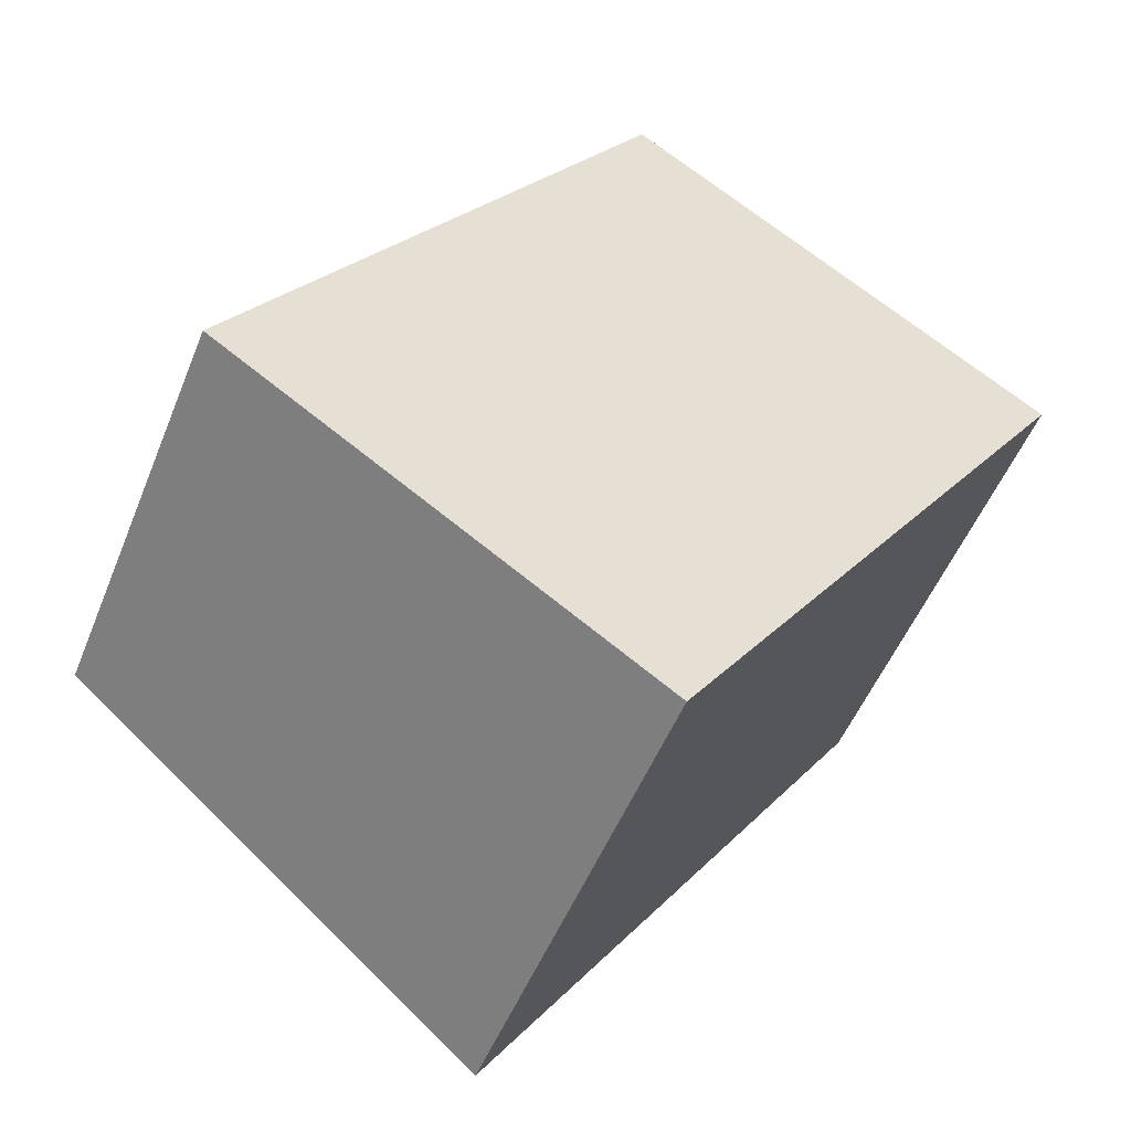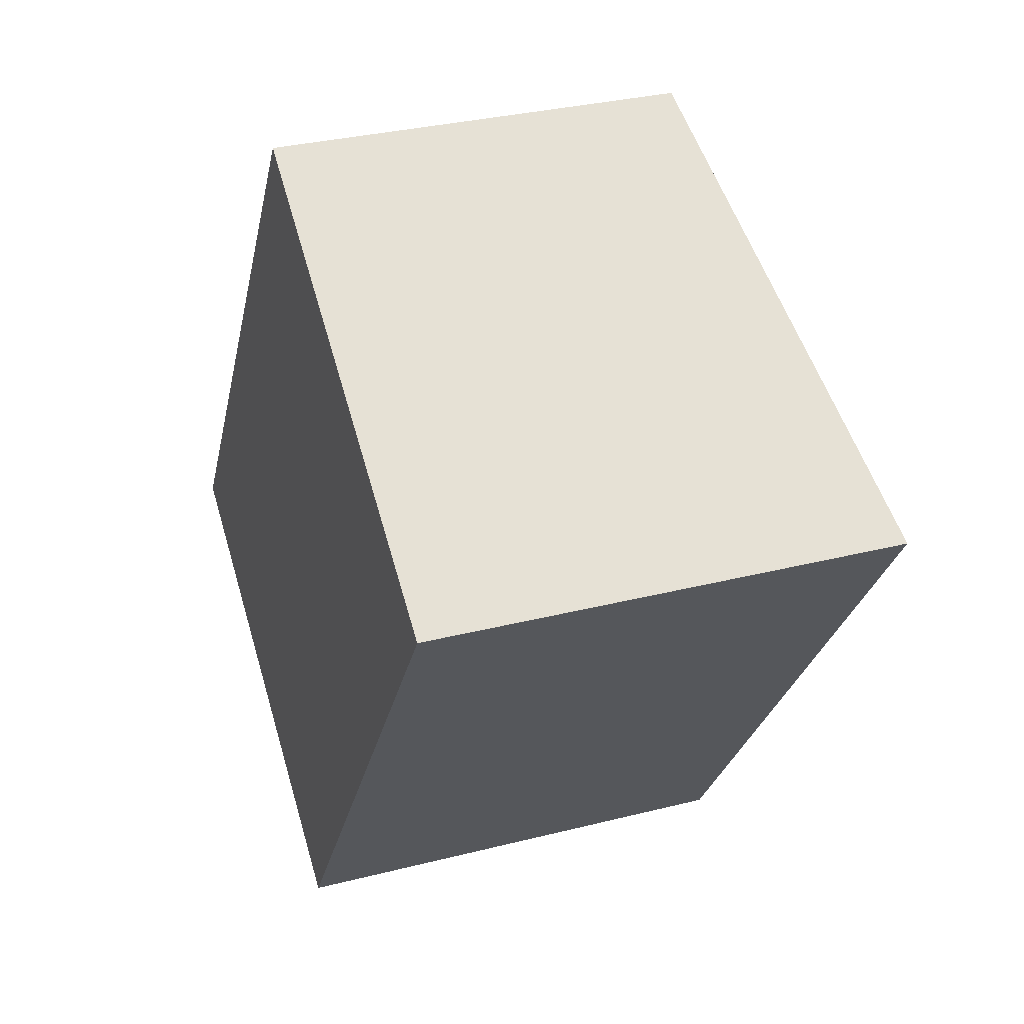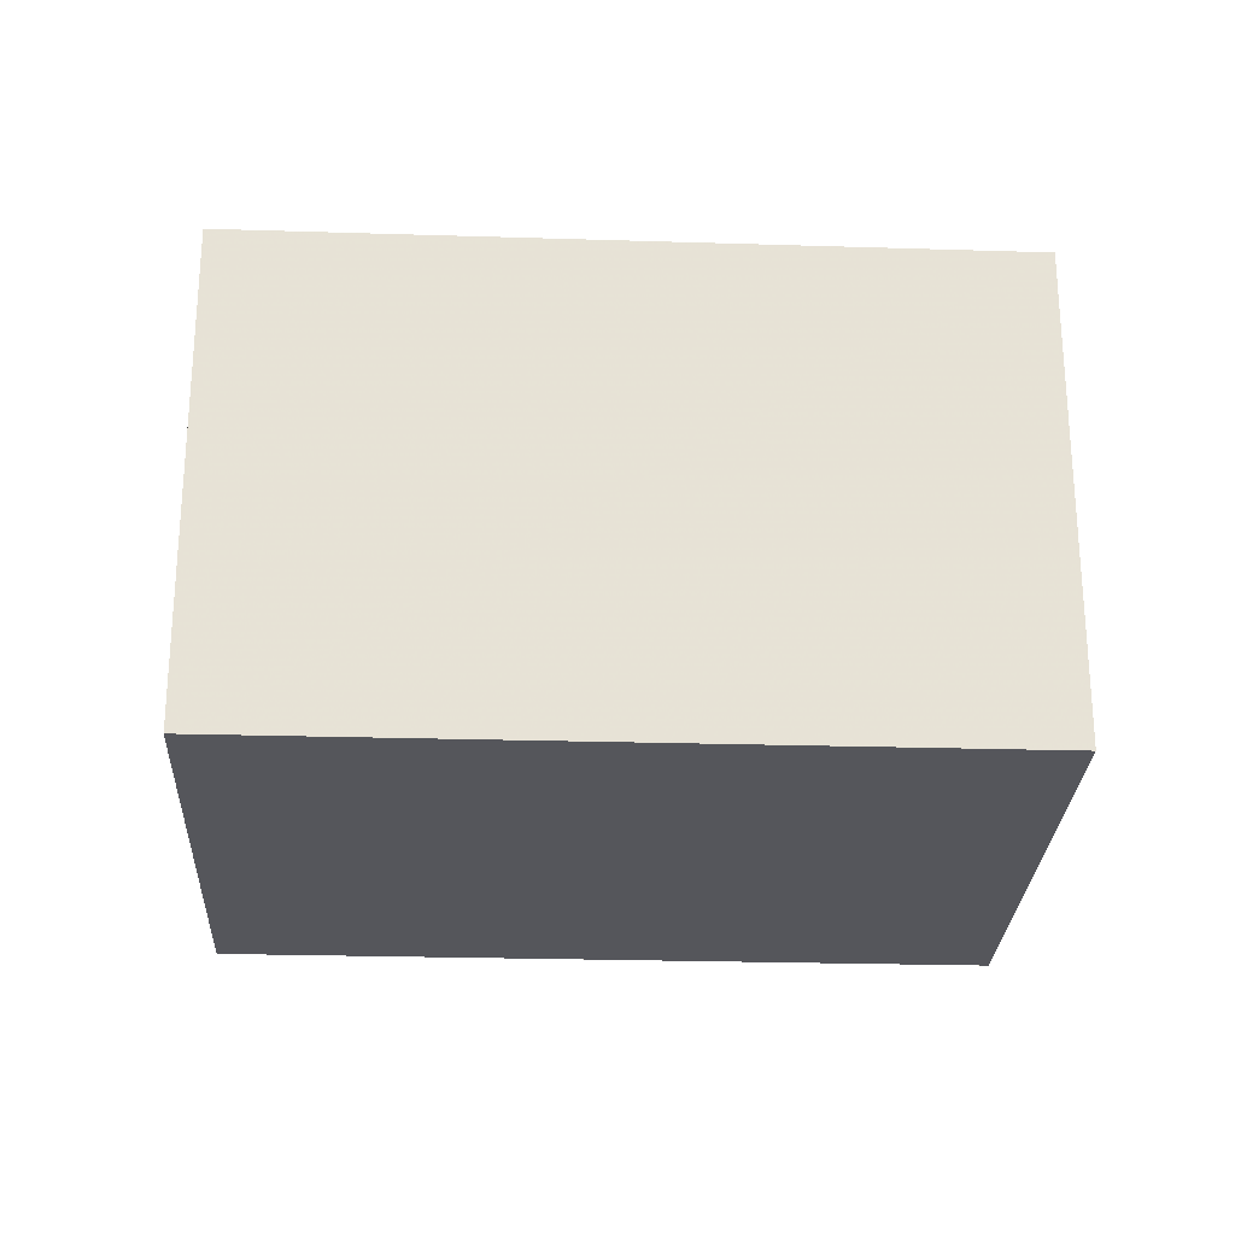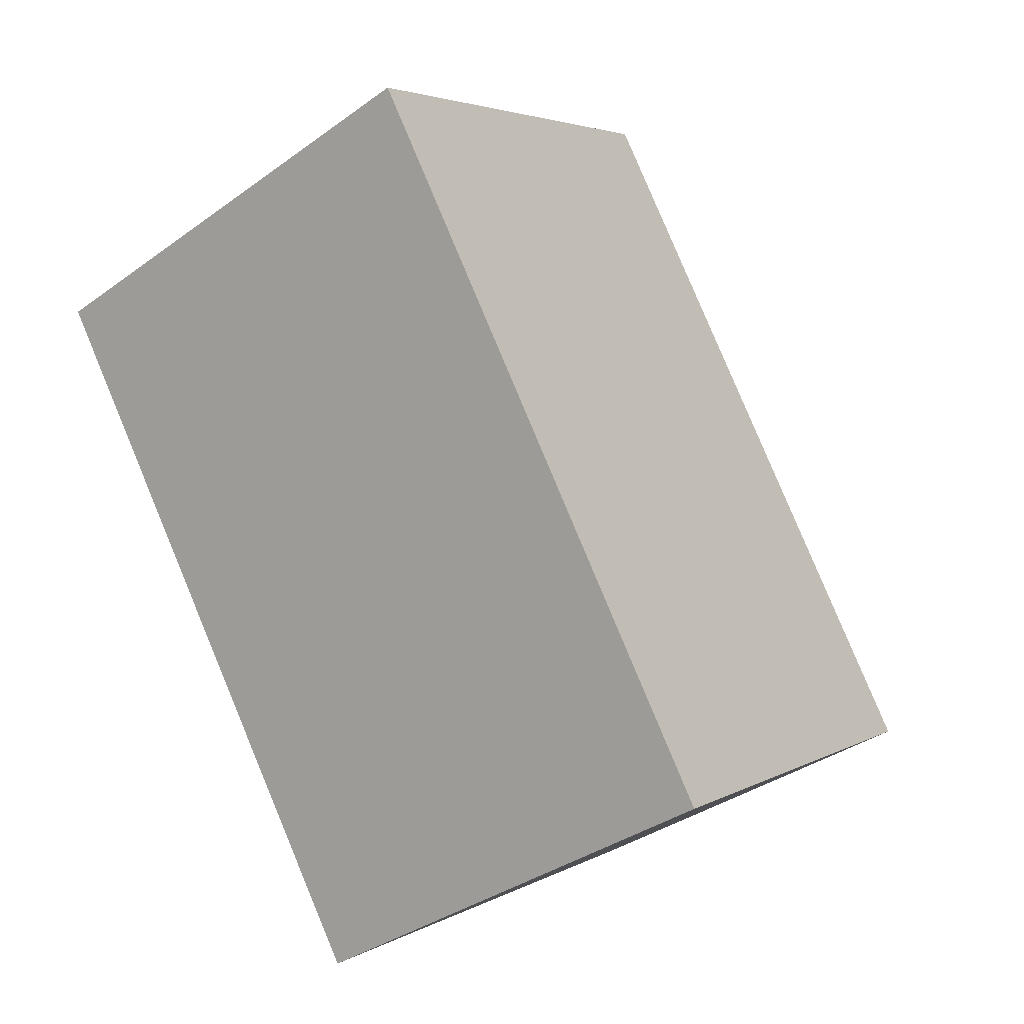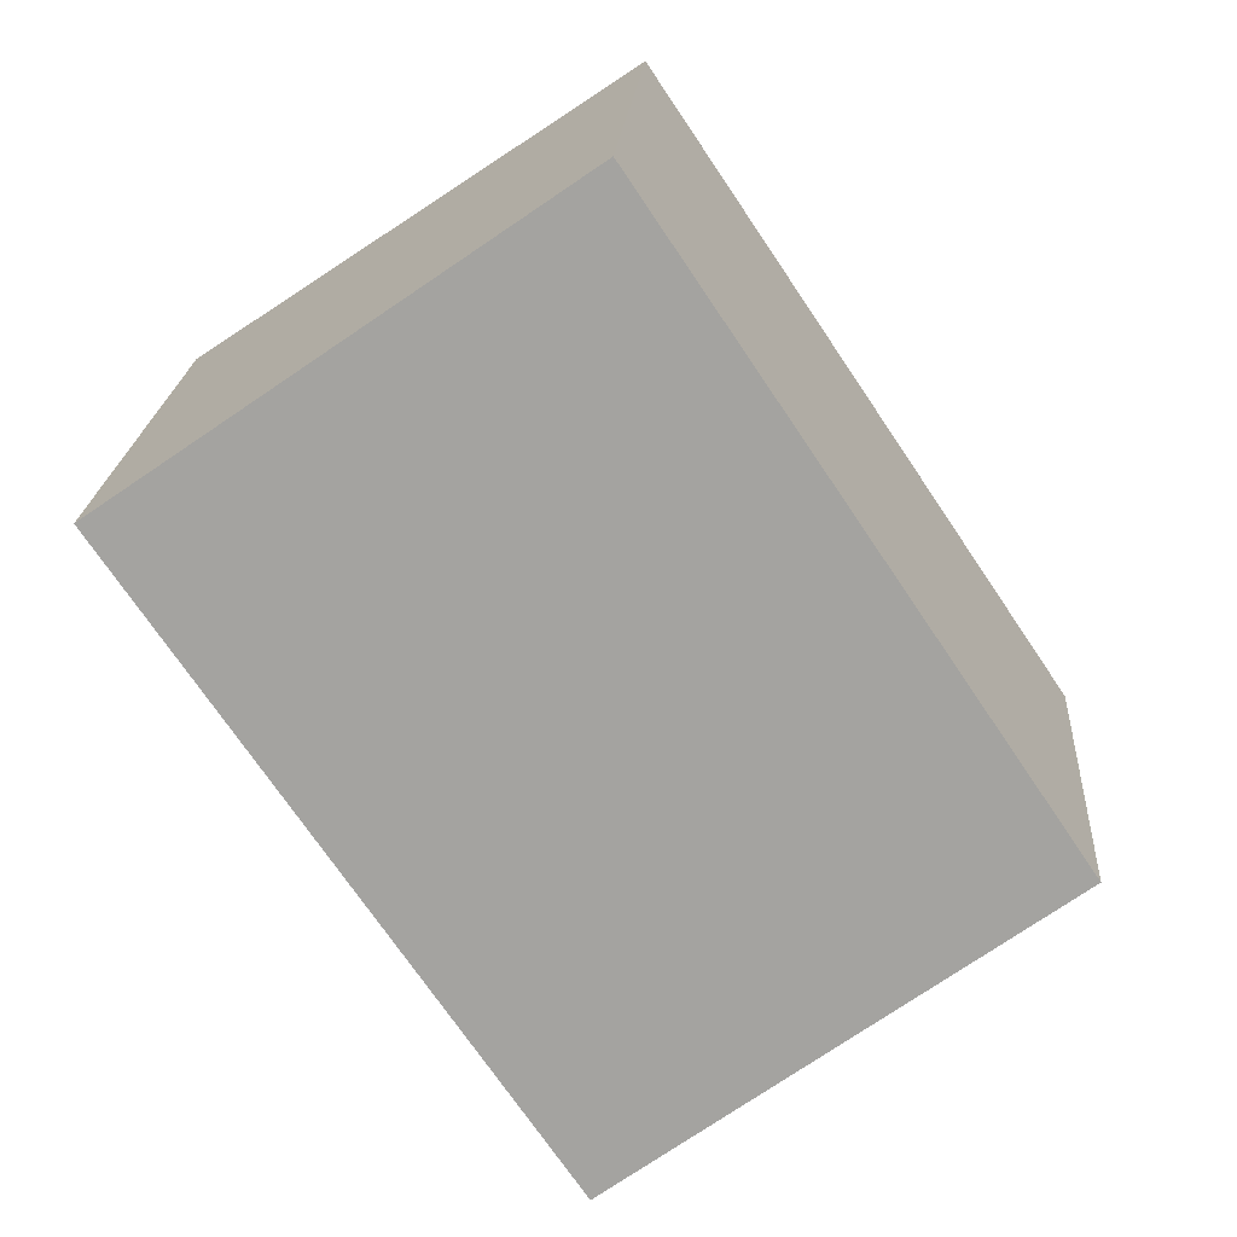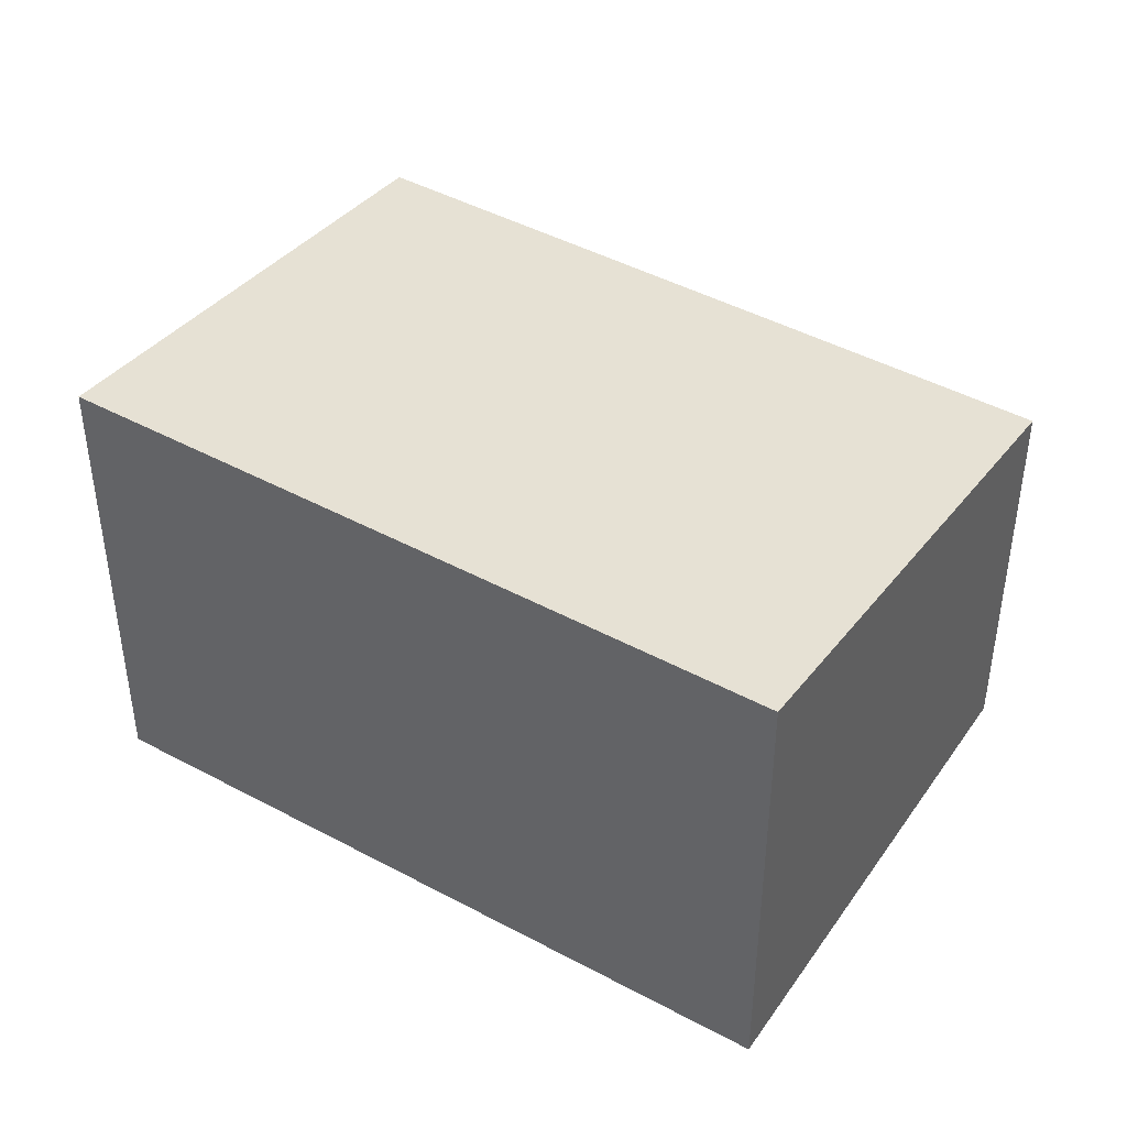
<metadata>
{"format":"obj","ext":"obj","renderer":"f3d","projection":"perspective","resolution":1024,"background":"white","views":[{"elev":-51.9,"azim":158.3,"up":"+Y"},{"elev":31.9,"azim":-109.7,"up":"+Y"},{"elev":-26.3,"azim":-58.7,"up":"+Z"},{"elev":-35.6,"azim":-46.3,"up":"+Y"},{"elev":21.2,"azim":4.0,"up":"+Y"},{"elev":44.3,"azim":-23.9,"up":"+Z"}]}
</metadata>
<code>
v 204.6 -343.9 2.099
v 202.7 -341.2 2.108
v 204.6 -339.9 1.813
v 206.5 -342.7 1.804
v 204.6 -340 1.817
v 206.4 -342.7 1.809
v 206.4 -342.6 1.804
v 206.4 -342.7 1.809
v 204.5 -343.9 2.099
v 204.7 -340 1.813
v 204.6 -340 1.817
v 202.8 -341.3 2.108
v 202.8 -341.2 2.104
v 204.6 -343.9 2.095
v 202.7 -341.2 2.104
v 204.6 -343.9 2.095
v 204.5 -343.9 2.099
v 204.6 -343.9 2.099
v 204.6 -343.9 0
v 204.5 -343.9 0
v 202.7 -341.2 2.104
v 202.7 -341.2 2.108
v 202.7 -341.2 0
v 202.7 -341.2 4.441e-16
v 204.7 -340 1.813
v 204.6 -339.9 1.813
v 204.6 -339.9 0
v 204.7 -340 0
v 206.4 -342.7 1.809
v 206.5 -342.7 1.804
v 206.5 -342.7 0
v 206.4 -342.7 2.22e-16
v 204.6 -339.9 1.813
v 204.6 -340 1.817
v 204.6 -340 0
v 204.6 -339.9 0
v 204.6 -343.9 2.095
v 206.4 -342.7 1.809
v 206.4 -342.7 2.22e-16
v 204.6 -343.9 4.441e-16
v 206.5 -342.7 1.804
v 206.4 -342.6 1.804
v 206.4 -342.6 0
v 206.5 -342.7 0
v 202.8 -341.3 2.108
v 204.5 -343.9 2.099
v 204.5 -343.9 0
v 202.8 -341.3 0
v 206.4 -342.6 1.804
v 204.7 -340 1.813
v 204.7 -340 0
v 206.4 -342.6 0
v 202.7 -341.2 2.108
v 202.8 -341.3 2.108
v 202.8 -341.3 0
v 202.7 -341.2 0
v 204.6 -340 1.817
v 202.7 -341.2 2.104
v 202.7 -341.2 4.441e-16
v 204.6 -340 0
v 204.6 -343.9 2.099
v 204.6 -343.9 2.095
v 204.6 -343.9 4.441e-16
v 204.6 -343.9 0
v 204.6 -343.9 0
v 202.7 -341.2 0
v 204.6 -339.9 0
v 206.5 -342.7 0
f 13 12 2 15
f 11 5 3 10
f 7 4 6 8
f 16 1 9 14
f 10 7 8 11
f 14 9 12 13
f 13 11 8 14
f 15 5 11 13
f 14 8 6 16
f 18 19 20 17
f 22 23 24 21
f 26 27 28 25
f 30 31 32 29
f 34 35 36 33
f 38 39 40 37
f 42 43 44 41
f 46 47 48 45
f 50 51 52 49
f 54 55 56 53
f 58 59 60 57
f 62 63 64 61
f 66 67 68 65

</code>
